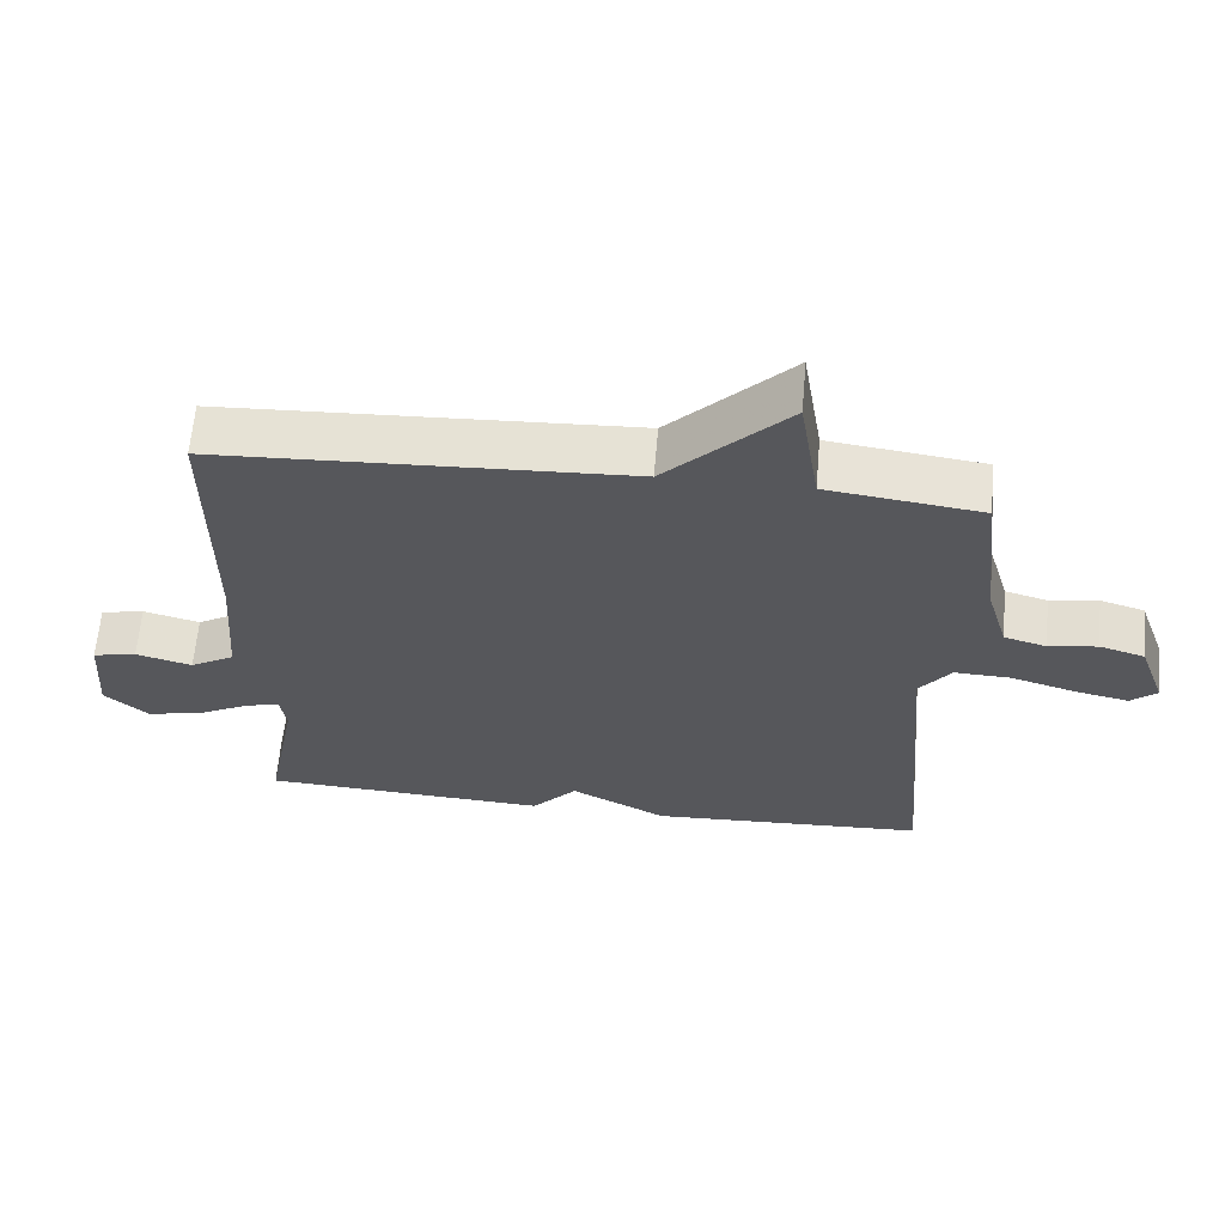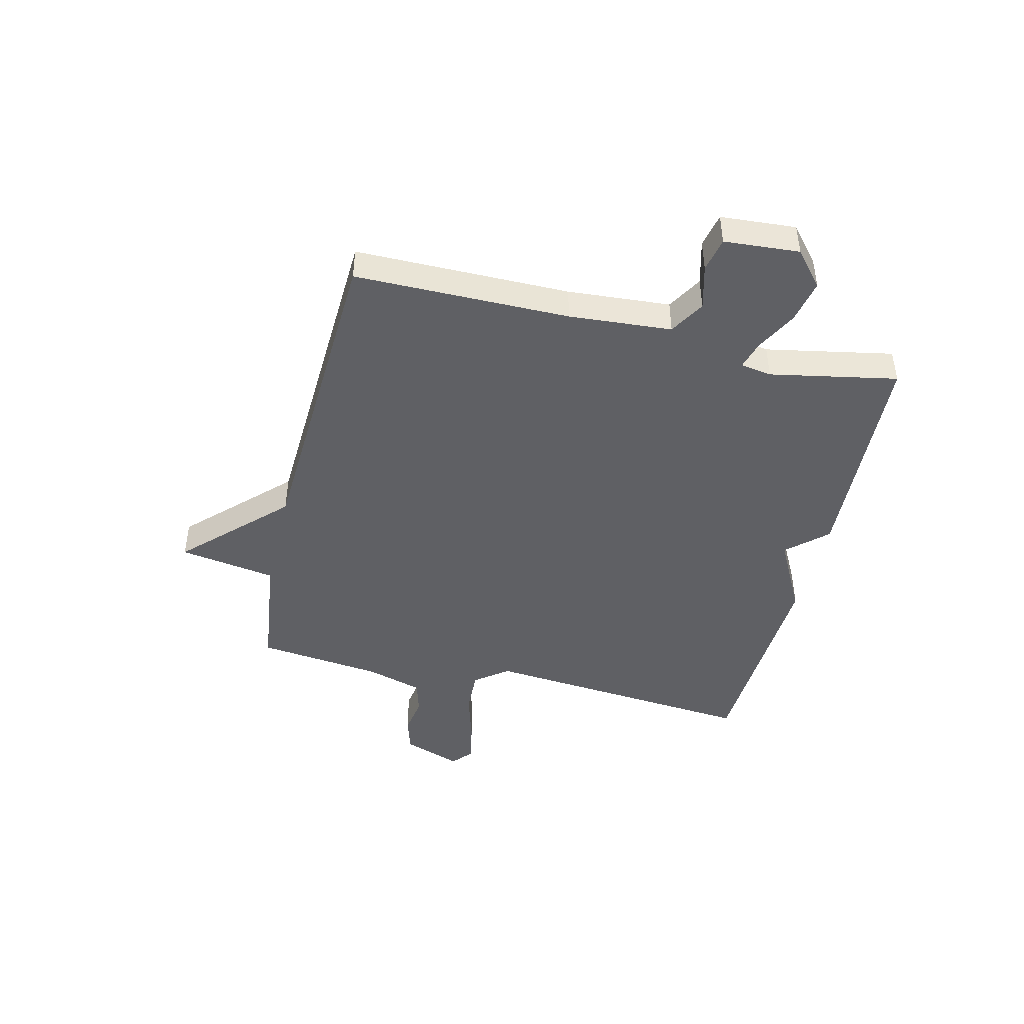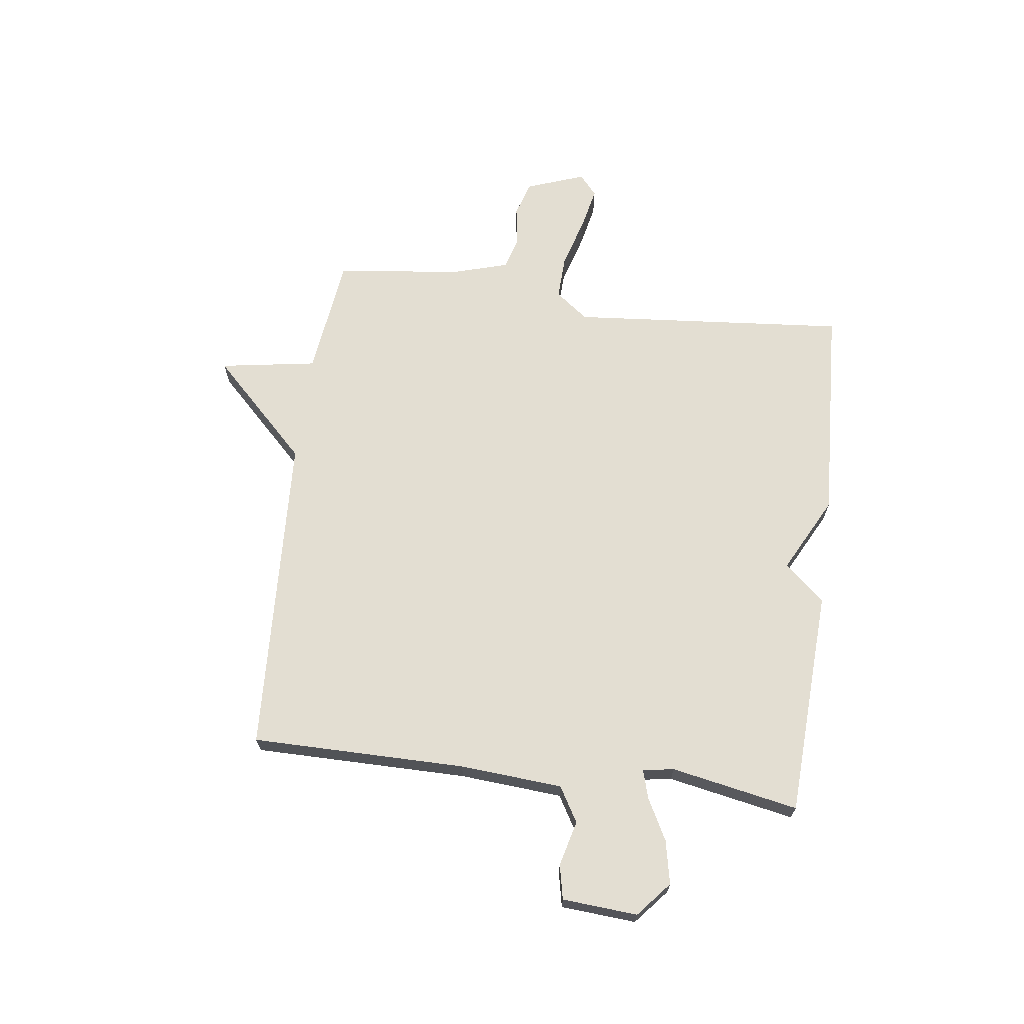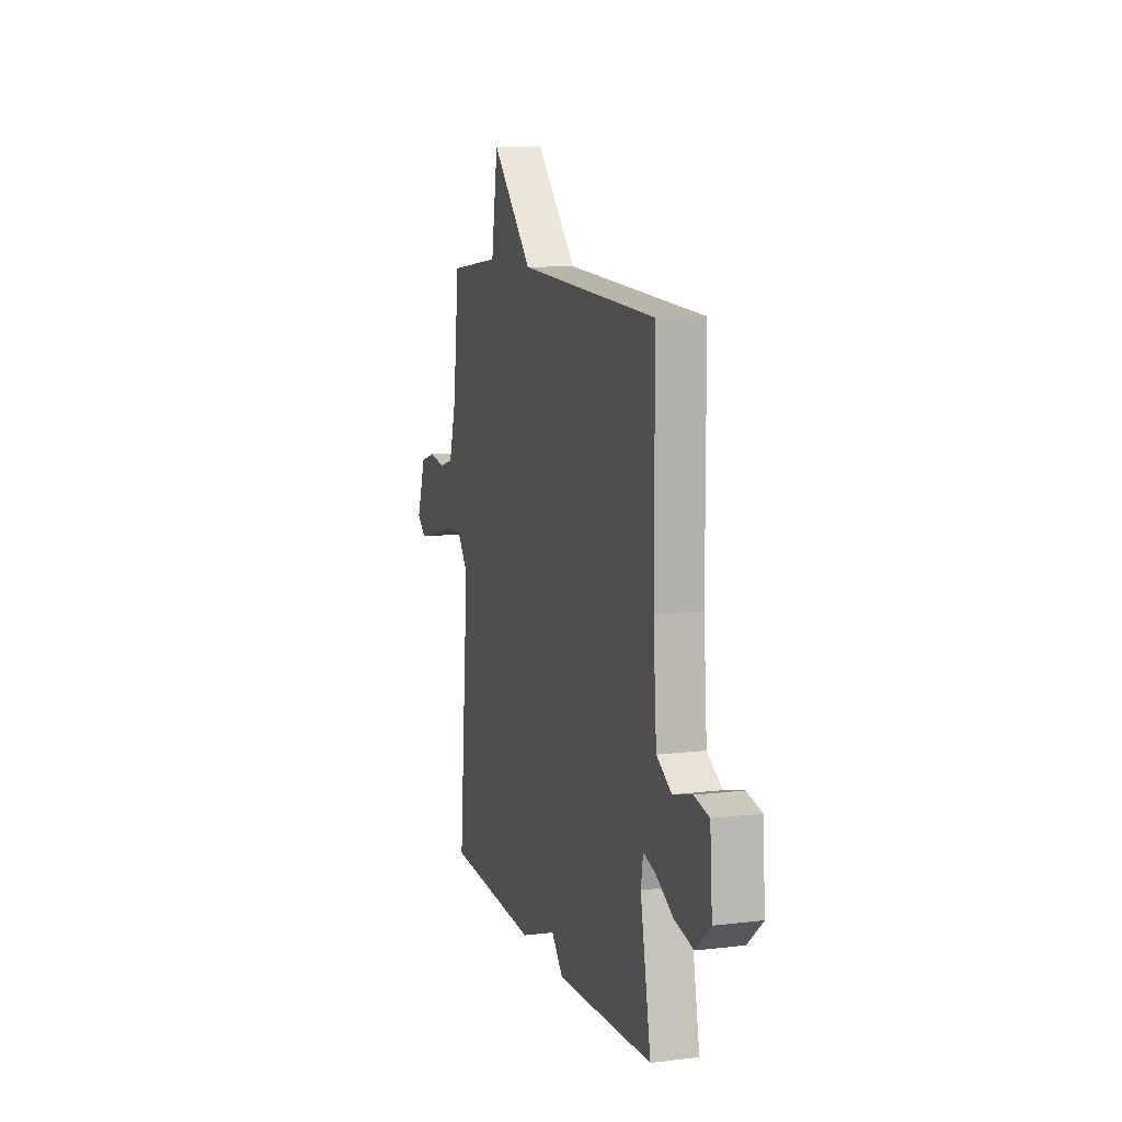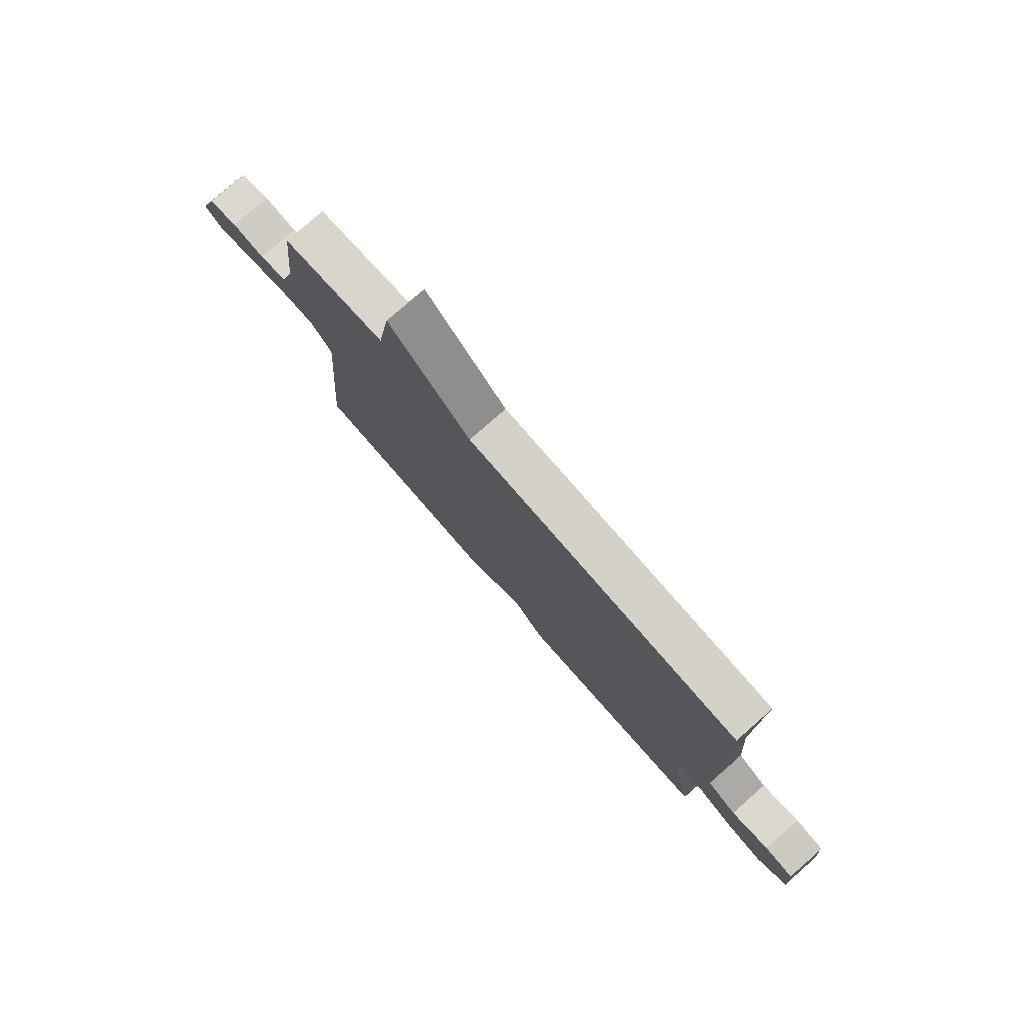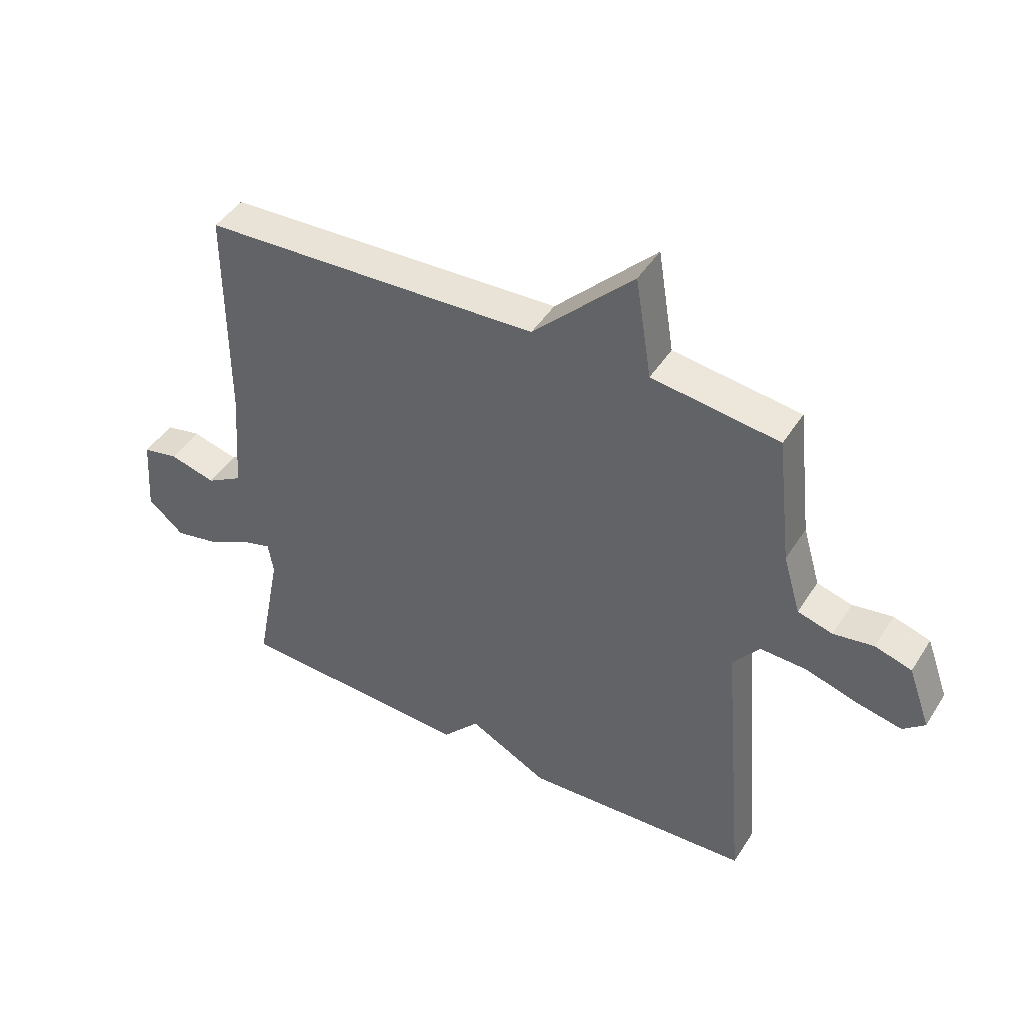
<metadata>
{"format":"obj","ext":"obj","renderer":"f3d","projection":"perspective","resolution":1024,"background":"white","views":[{"elev":62.5,"azim":-175.1,"up":"+Z"},{"elev":-45.1,"azim":76.5,"up":"+Y"},{"elev":67.5,"azim":97.4,"up":"+Y"},{"elev":10.4,"azim":73.1,"up":"+Z"},{"elev":78.3,"azim":48.7,"up":"+Z"},{"elev":44.9,"azim":-149.5,"up":"+Z"}]}
</metadata>
<code>
v -0.5 0.07 -0.5
v -0.457 0.07 -0.002
v -0.502 0.07 0.057
v -0.582 0.07 0.054
v -0.673 0.07 0.027
v -0.749 0.07 0.011
v -0.786 0.07 0.043
v -0.748 0.07 0.148
v -0.685 0.07 0.167
v -0.616 0.07 0.156
v -0.556 0.07 0.173
v -0.526 0.07 0.275
v -0.5 0.07 0.5
v -0.282 0.07 0.528
v -0.254 0.07 0.702
v -0.082 0.07 0.528
v 0.5 0.07 0.5
v 0.501 0.07 0.115
v 0.515 0.07 -0.069
v 0.578 0.07 -0.106
v 0.658 0.07 -0.085
v 0.72 0.07 -0.098
v 0.73 0.07 -0.233
v 0.668 0.07 -0.286
v 0.59 0.07 -0.27
v 0.516 0.07 -0.231
v 0.465 0.07 -0.216
v 0.456 0.07 -0.272
v 0.5 0.07 -0.5
v 0.092 0.07 -0.52
v 0.028 0.07 -0.449
v -0.108 0.07 -0.52
v -0.5 0 -0.5
v -0.457 0 -0.002
v -0.502 0 0.057
v -0.582 0 0.054
v -0.673 0 0.027
v -0.749 0 0.011
v -0.786 0 0.043
v -0.748 0 0.148
v -0.685 0 0.167
v -0.616 0 0.156
v -0.556 0 0.173
v -0.526 0 0.275
v -0.5 0 0.5
v -0.282 0 0.528
v -0.254 0 0.702
v -0.082 0 0.528
v 0.5 0 0.5
v 0.501 0 0.115
v 0.515 0 -0.069
v 0.578 0 -0.106
v 0.658 0 -0.085
v 0.72 0 -0.098
v 0.73 0 -0.233
v 0.668 0 -0.286
v 0.59 0 -0.27
v 0.516 0 -0.231
v 0.465 0 -0.216
v 0.456 0 -0.272
v 0.5 0 -0.5
v 0.092 0 -0.52
v 0.028 0 -0.449
v -0.108 0 -0.52
f 31 32 1 2
f 28 29 30 31
f 31 2 3
f 28 31 3
f 27 28 3
f 24 25 26
f 23 24 26
f 22 23 26
f 21 22 26
f 20 21 26
f 19 20 26 27
f 18 19 27 3
f 18 3 4
f 17 18 4
f 16 17 4
f 14 15 16
f 12 13 14 16
f 11 12 16 4
f 8 9 10
f 7 8 10
f 6 7 10
f 5 6 10
f 4 5 10
f 4 10 11
f 34 33 64 63
f 63 62 61 60
f 35 34 63
f 35 63 60
f 35 60 59
f 58 57 56
f 58 56 55
f 58 55 54
f 58 54 53
f 58 53 52
f 59 58 52 51
f 35 59 51 50
f 36 35 50
f 36 50 49
f 36 49 48
f 48 47 46
f 48 46 45 44
f 36 48 44 43
f 42 41 40
f 42 40 39
f 42 39 38
f 42 38 37
f 42 37 36
f 43 42 36
f 1 33 34 2
f 2 34 35 3
f 3 35 36 4
f 4 36 37 5
f 5 37 38 6
f 6 38 39 7
f 7 39 40 8
f 8 40 41 9
f 9 41 42 10
f 10 42 43 11
f 11 43 44 12
f 12 44 45 13
f 13 45 46 14
f 14 46 47 15
f 15 47 48 16
f 16 48 49 17
f 17 49 50 18
f 18 50 51 19
f 19 51 52 20
f 20 52 53 21
f 21 53 54 22
f 22 54 55 23
f 23 55 56 24
f 24 56 57 25
f 25 57 58 26
f 26 58 59 27
f 27 59 60 28
f 28 60 61 29
f 29 61 62 30
f 30 62 63 31
f 31 63 64 32
f 32 64 33 1

</code>
